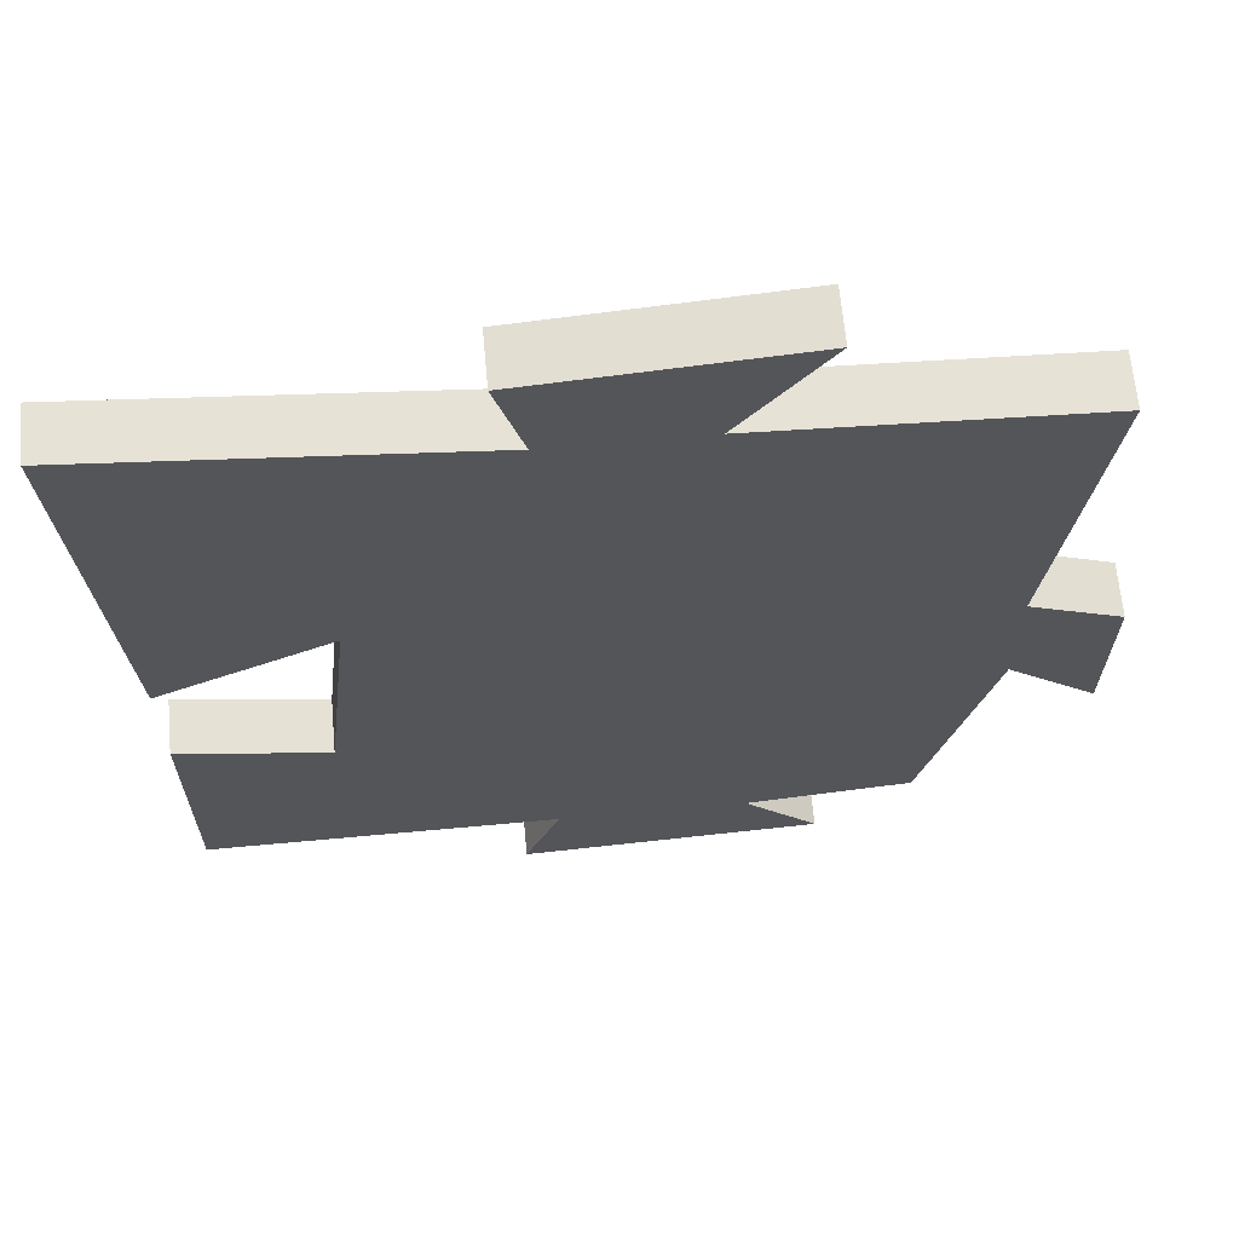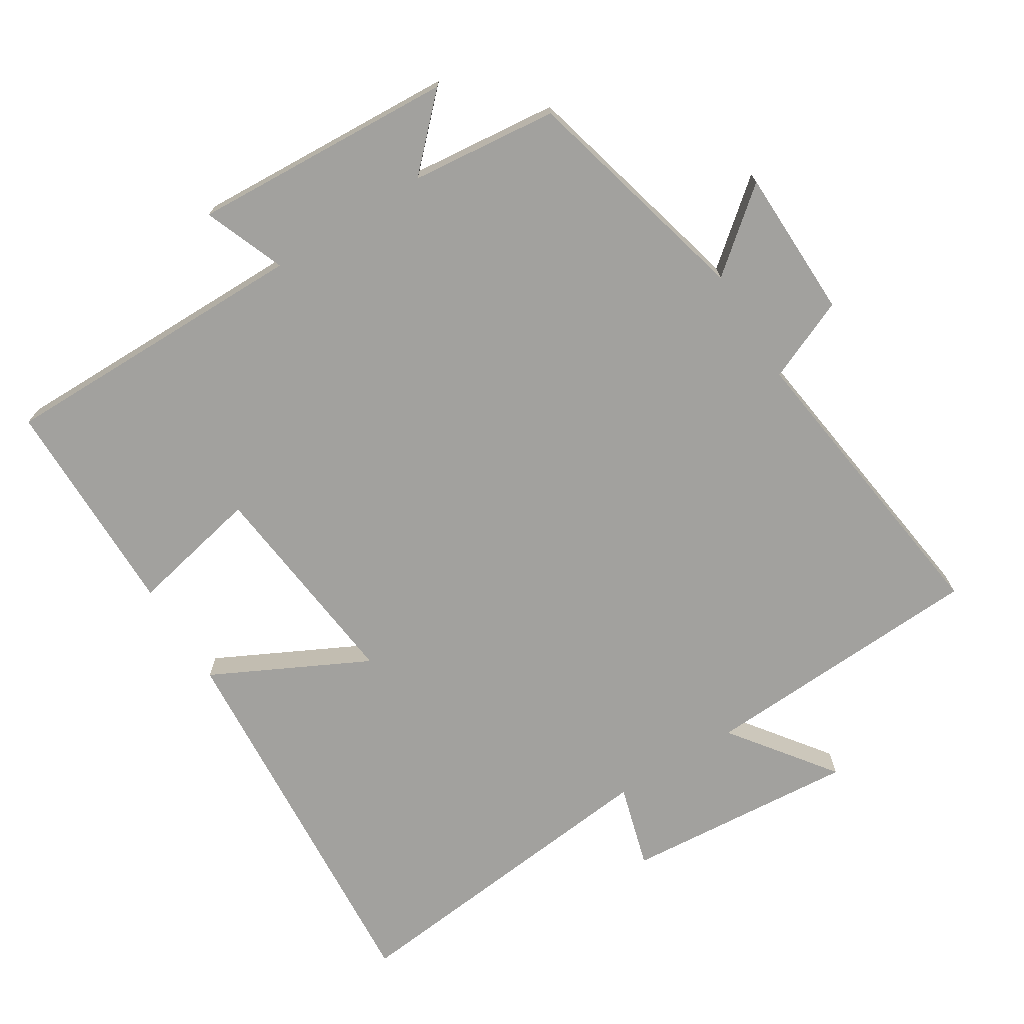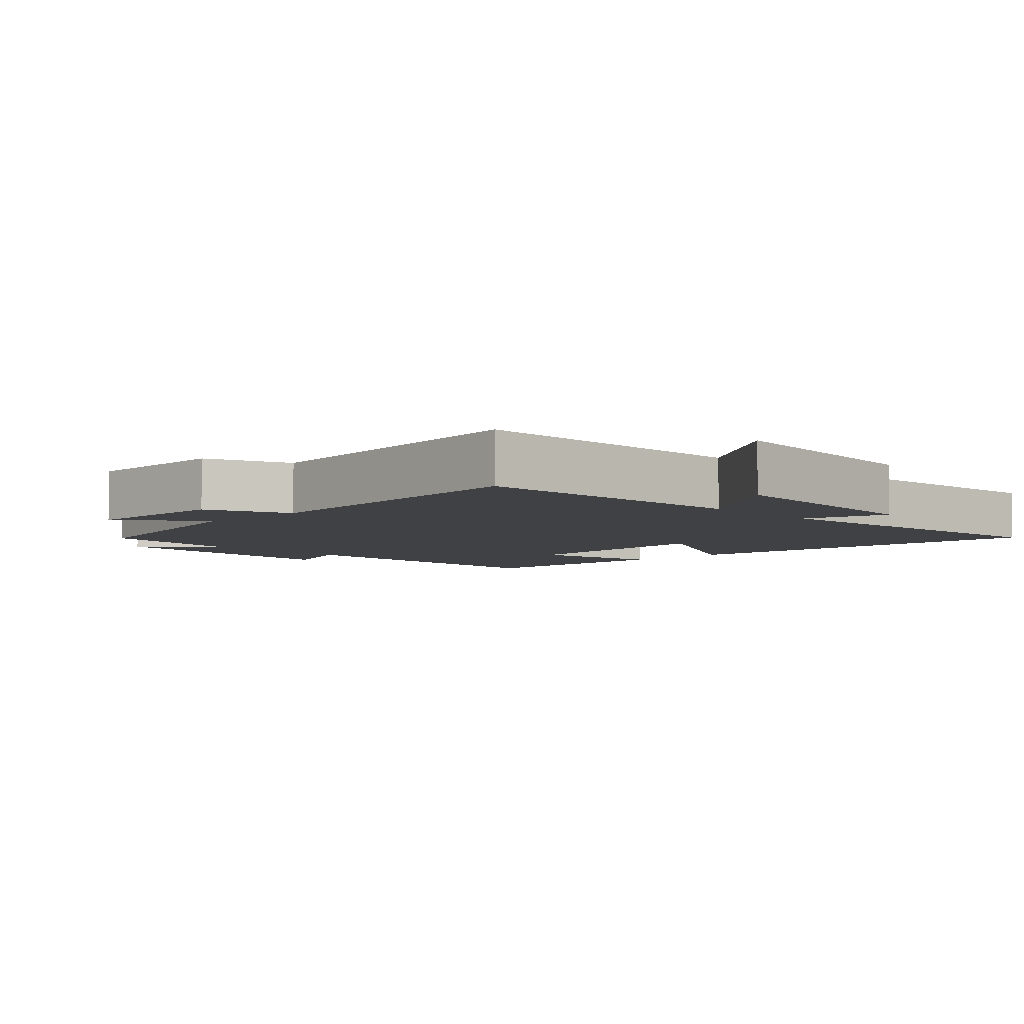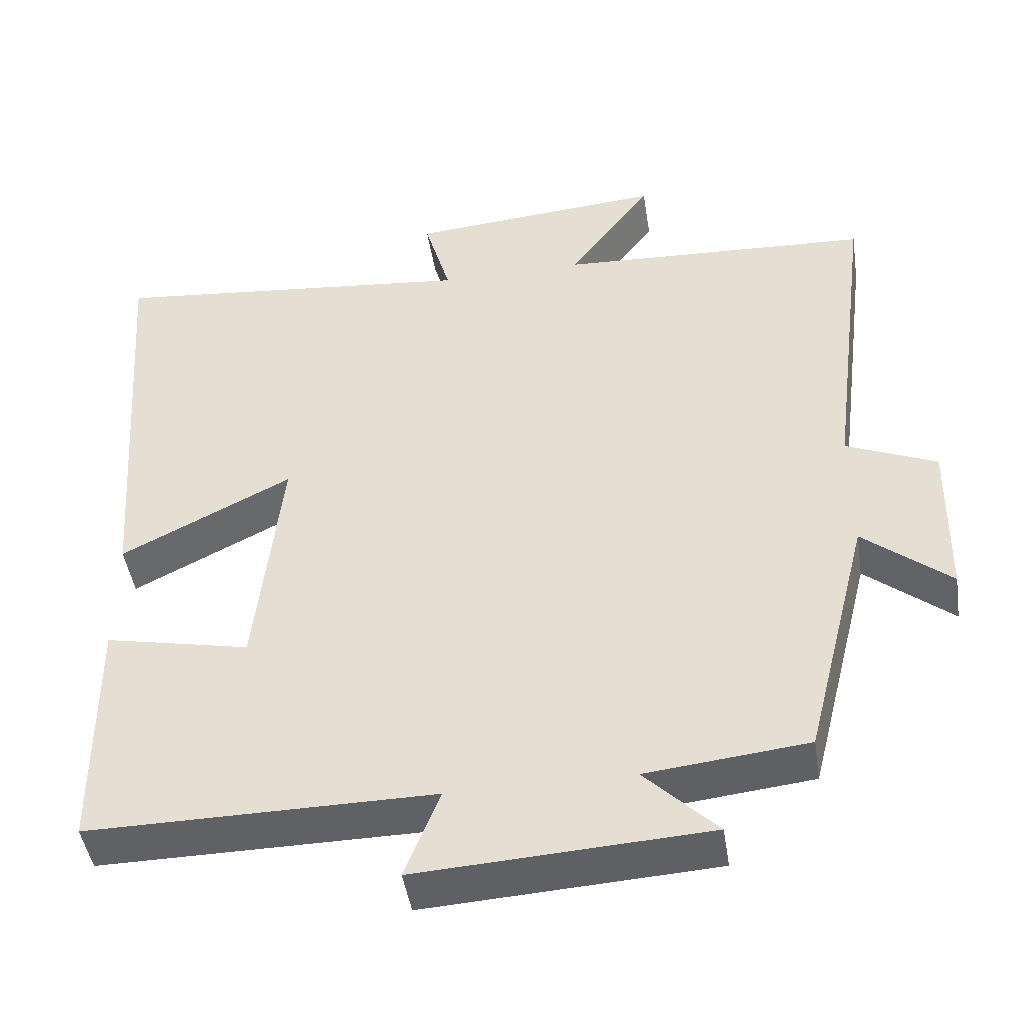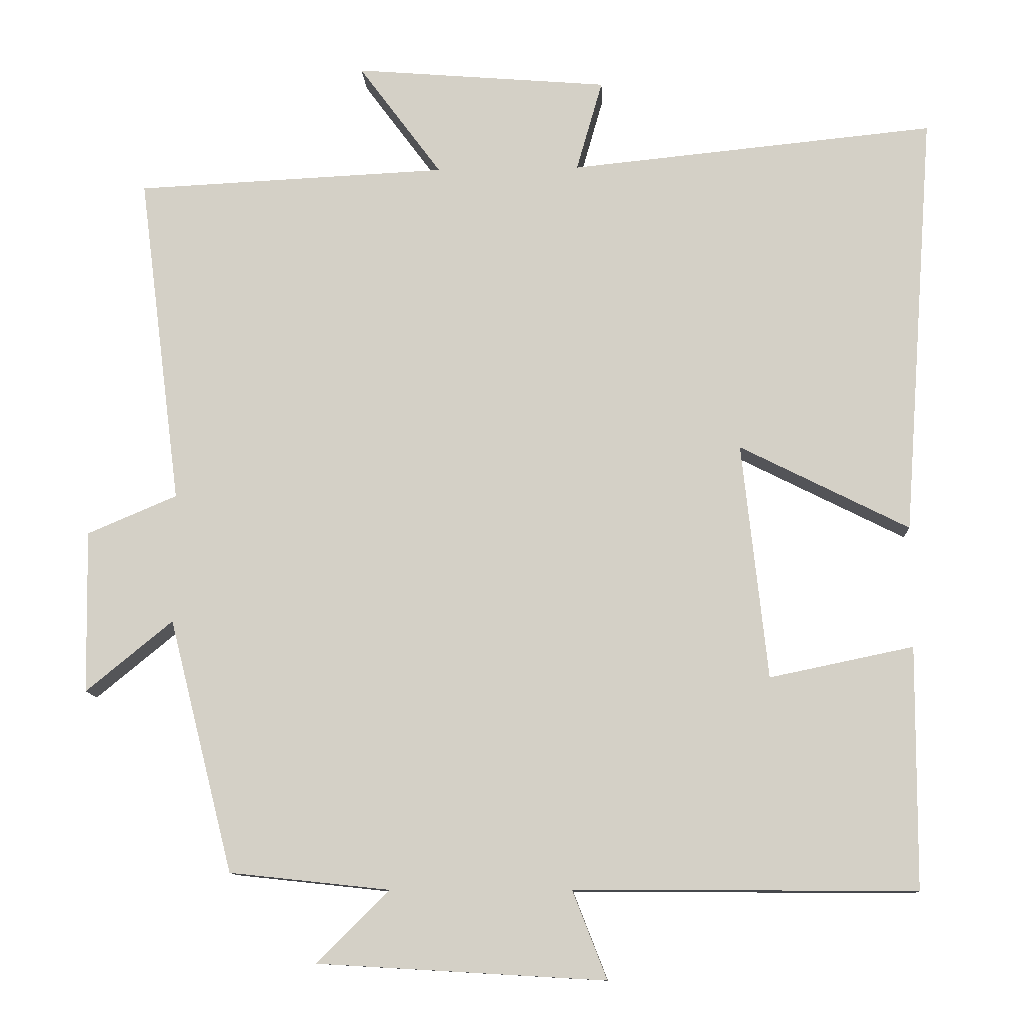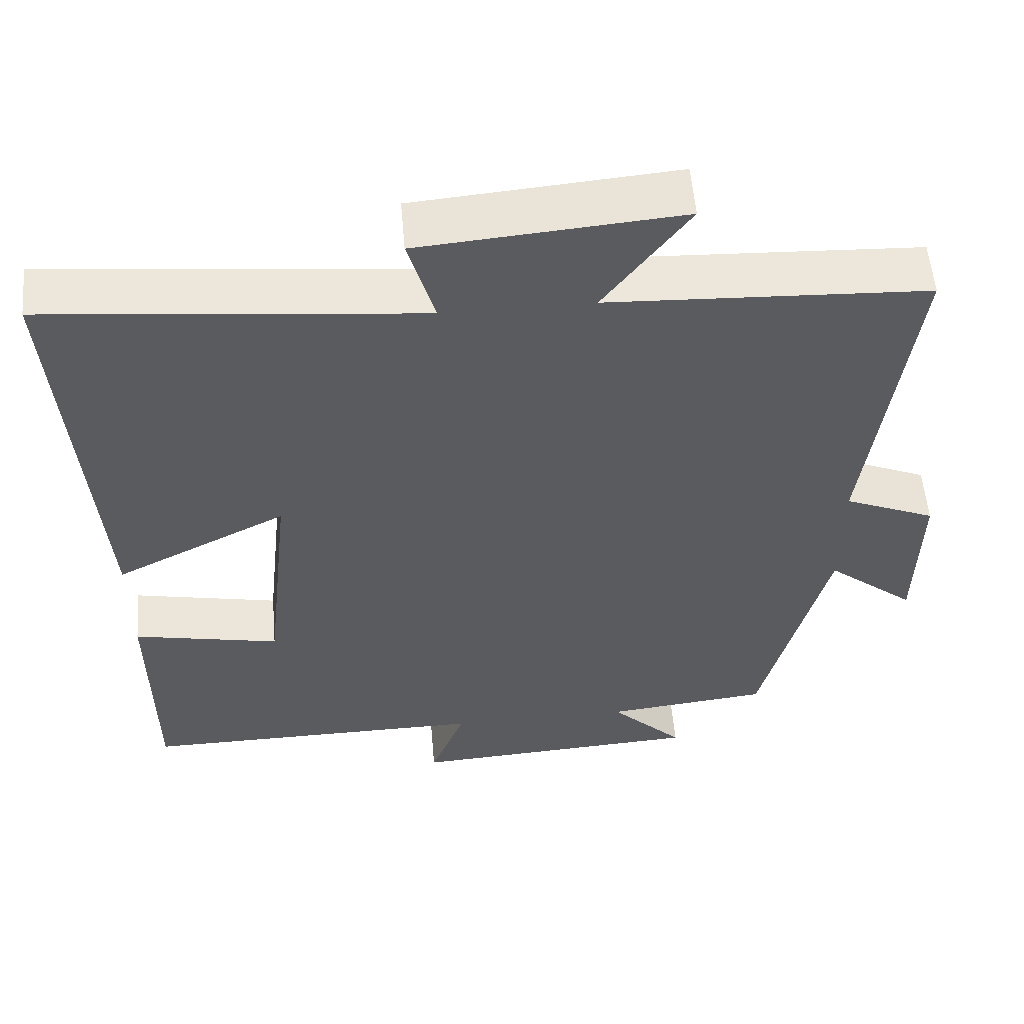
<metadata>
{"format":"obj","ext":"obj","renderer":"f3d","projection":"perspective","resolution":1024,"background":"white","views":[{"elev":64.8,"azim":174.8,"up":"+Z"},{"elev":-72.0,"azim":-147.9,"up":"+Y"},{"elev":-5.5,"azim":-46.4,"up":"+Y"},{"elev":-45.9,"azim":-171.2,"up":"+Z"},{"elev":-11.2,"azim":2.9,"up":"+Z"},{"elev":55.5,"azim":175.1,"up":"+Z"}]}
</metadata>
<code>
v 0.542 0.07 0.549
v 0.5 0.07 -0.018
v 0.274 0.07 0.096
v 0.308 0.07 -0.22
v 0.5 0.07 -0.18
v 0.498 0.07 -0.503
v 0.042 0.07 -0.5
v 0.088 0.07 -0.618
v -0.296 0.07 -0.596
v -0.2 0.07 -0.5
v -0.414 0.07 -0.477
v -0.5 0.07 -0.138
v -0.616 0.07 -0.233
v -0.62 0.07 -0.015
v -0.5 0.07 0.036
v -0.557 0.07 0.48
v -0.14 0.07 0.5
v -0.251 0.07 0.65
v 0.089 0.07 0.622
v 0.054 0.07 0.5
v 0.542 0 0.549
v 0.5 0 -0.018
v 0.274 0 0.096
v 0.308 0 -0.22
v 0.5 0 -0.18
v 0.498 0 -0.503
v 0.042 0 -0.5
v 0.088 0 -0.618
v -0.296 0 -0.596
v -0.2 0 -0.5
v -0.414 0 -0.477
v -0.5 0 -0.138
v -0.616 0 -0.233
v -0.62 0 -0.015
v -0.5 0 0.036
v -0.557 0 0.48
v -0.14 0 0.5
v -0.251 0 0.65
v 0.089 0 0.622
v 0.054 0 0.5
f 17 18 19 20
f 15 16 17 20
f 15 20 1
f 12 13 14 15
f 12 15 1
f 11 12 1
f 10 11 1
f 7 8 9 10
f 4 5 6 7
f 3 4 7 10
f 1 2 3
f 1 3 10
f 40 39 38 37
f 40 37 36 35
f 21 40 35
f 35 34 33 32
f 21 35 32
f 21 32 31
f 21 31 30
f 30 29 28 27
f 27 26 25 24
f 30 27 24 23
f 23 22 21
f 30 23 21
f 1 21 22 2
f 2 22 23 3
f 3 23 24 4
f 4 24 25 5
f 5 25 26 6
f 6 26 27 7
f 7 27 28 8
f 8 28 29 9
f 9 29 30 10
f 10 30 31 11
f 11 31 32 12
f 12 32 33 13
f 13 33 34 14
f 14 34 35 15
f 15 35 36 16
f 16 36 37 17
f 17 37 38 18
f 18 38 39 19
f 19 39 40 20
f 20 40 21 1

</code>
